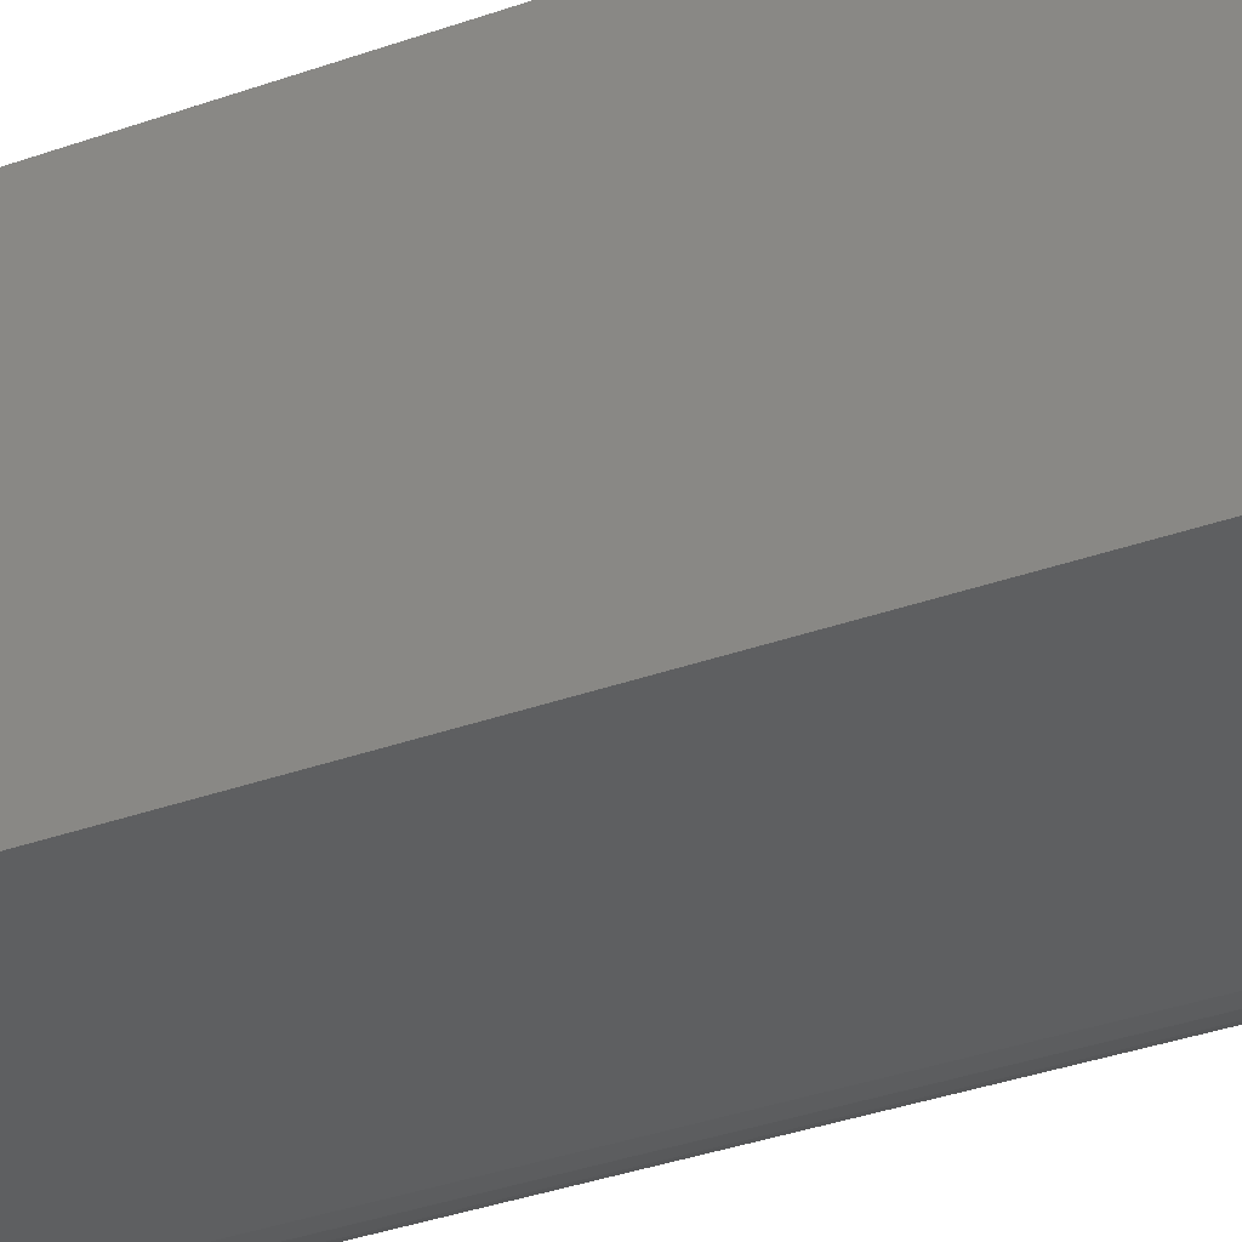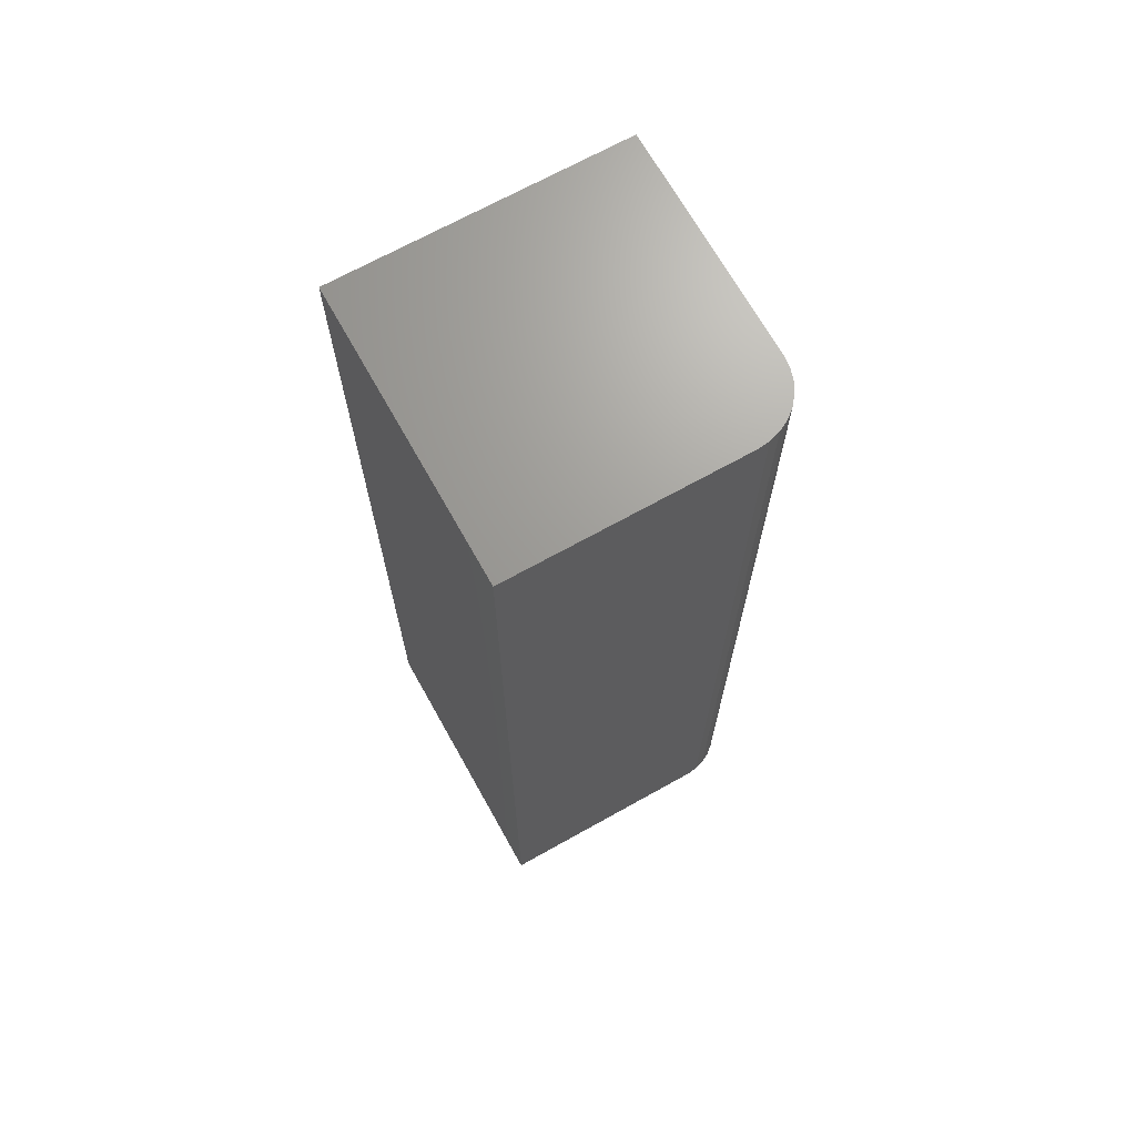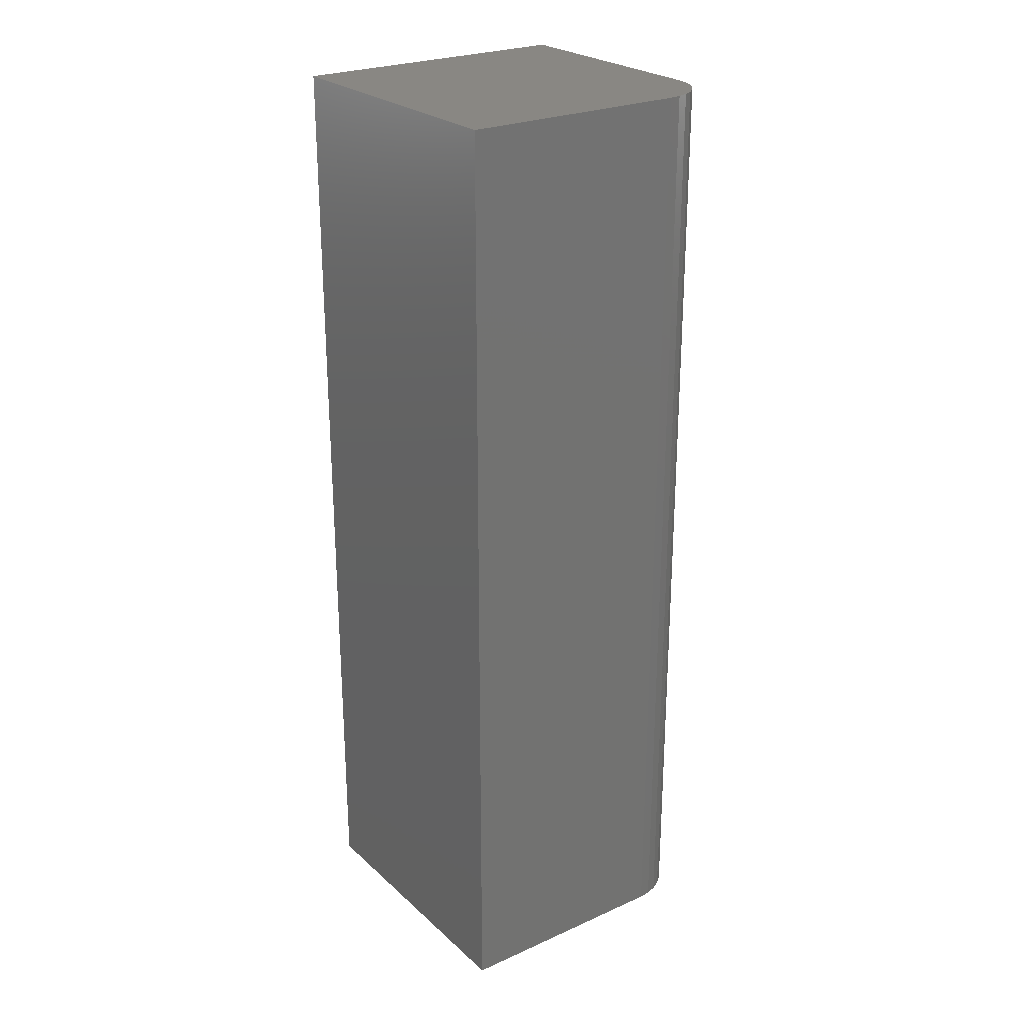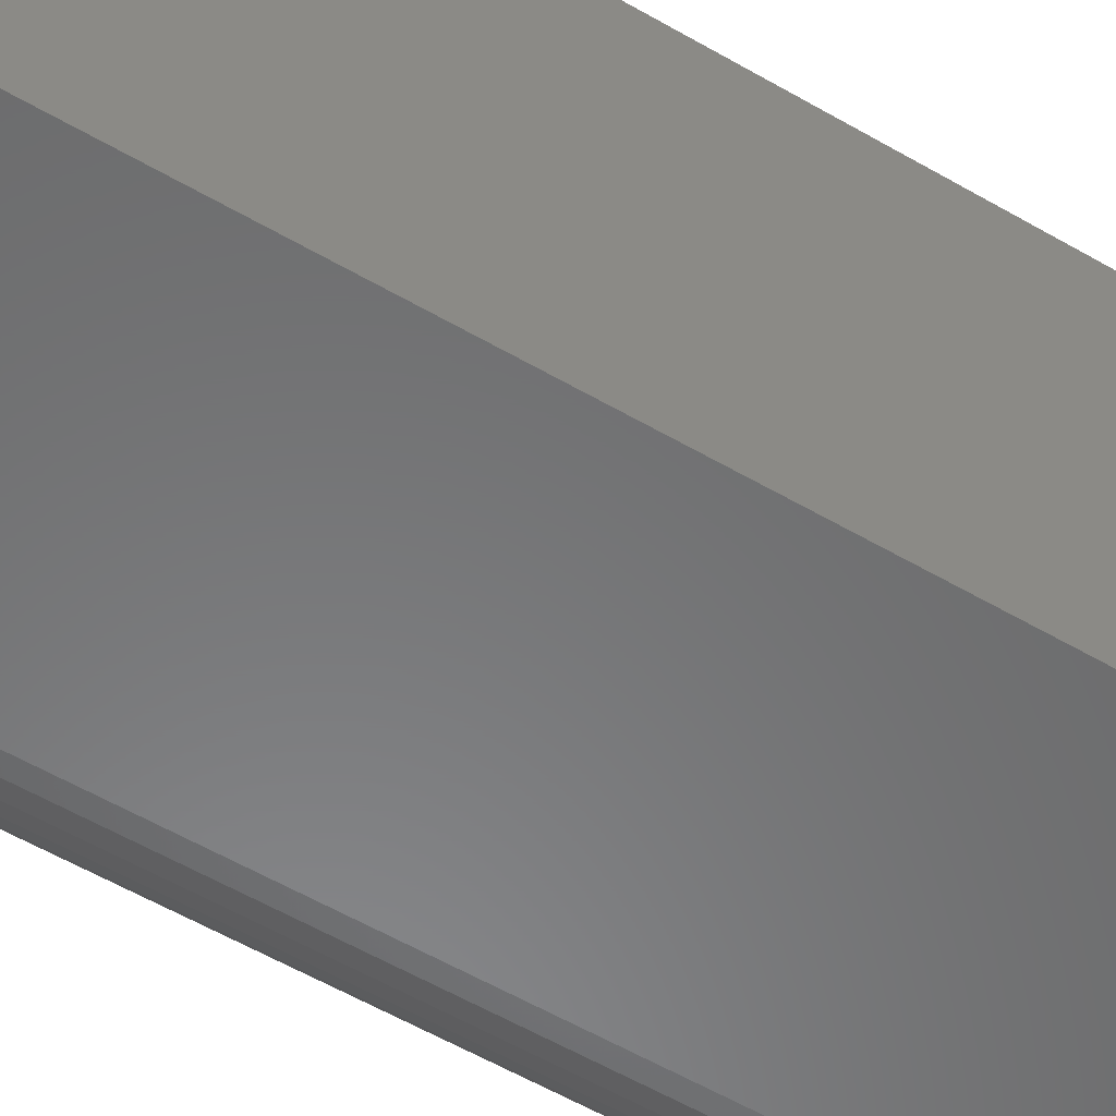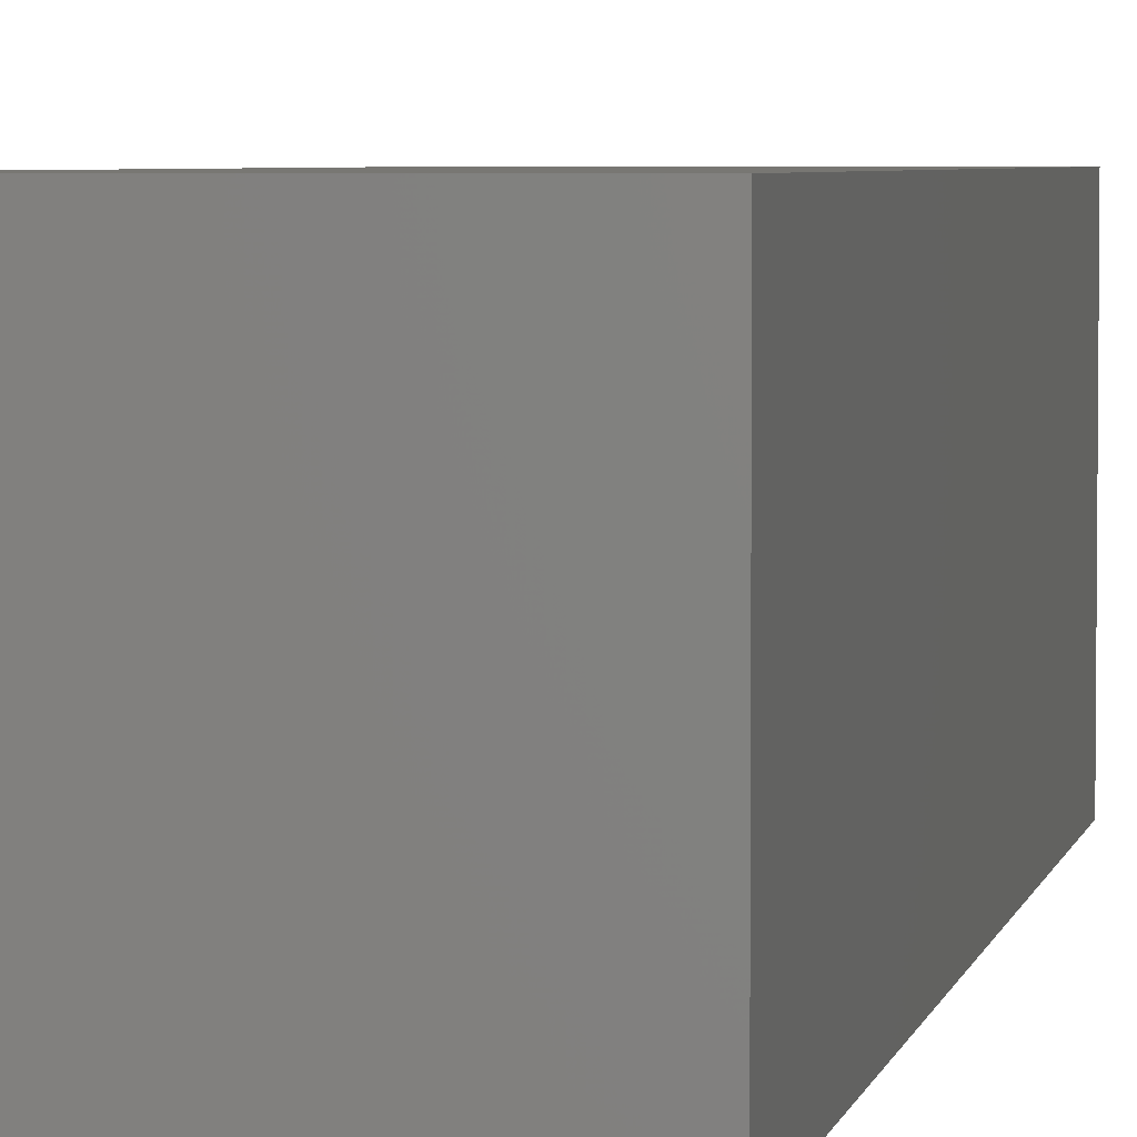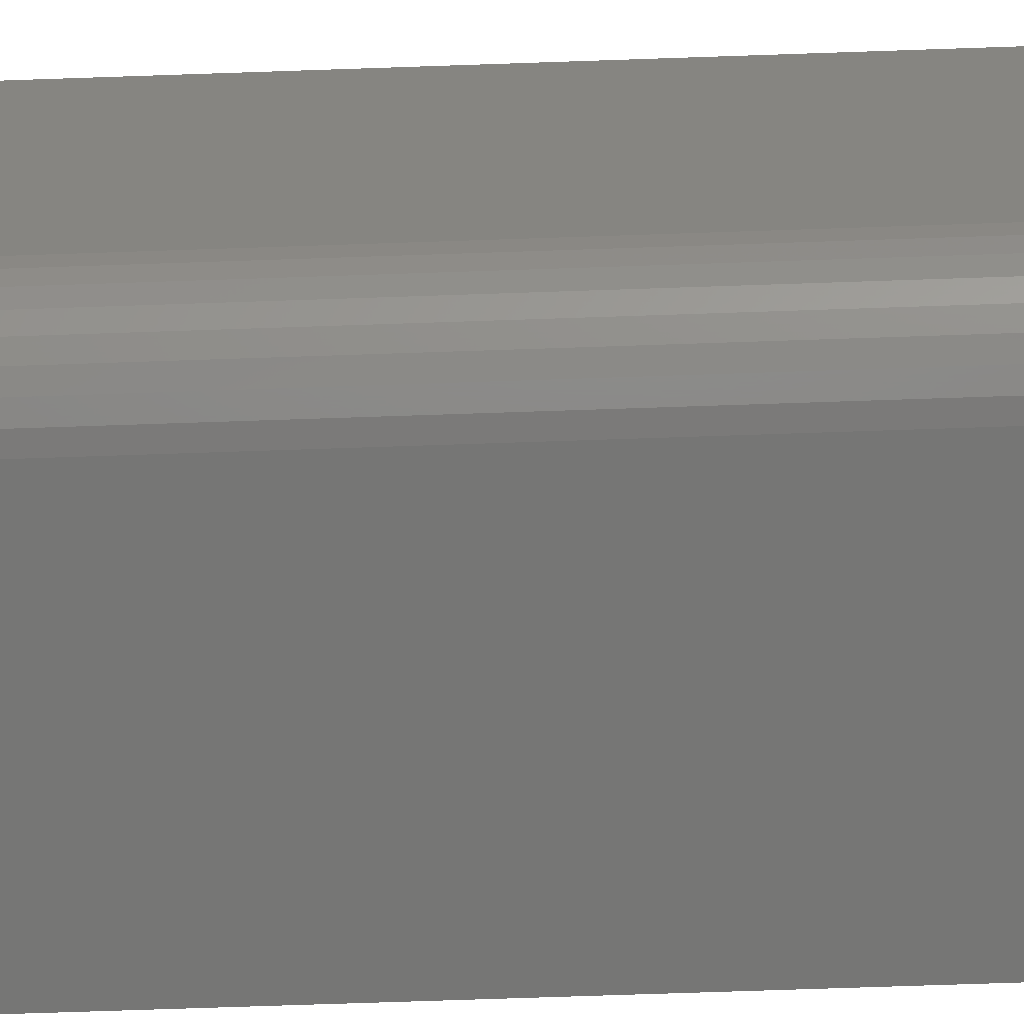
<metadata>
{"format":"stl","ext":"stl","renderer":"f3d","projection":"perspective","resolution":1024,"background":"white","views":[{"elev":-37.4,"azim":-65.7,"up":"+Y"},{"elev":69.0,"azim":-29.2,"up":"+Z"},{"elev":25.2,"azim":-35.6,"up":"+Z"},{"elev":-55.8,"azim":-121.6,"up":"+Y"},{"elev":4.3,"azim":-168.8,"up":"+Y"},{"elev":-68.2,"azim":92.0,"up":"+Y"}]}
</metadata>
<code>
# stl→obj: 24 verts, 44 faces
v -0.159 -0.1535 0.75
v -0.141 -0.15 0.75
v -0.341 -0.1535 0.75
v -0.1498 -0.1526 0.75
v -0.1258 -0.1398 0.75
v -0.12 -0.1327 0.75
v -0.1157 -0.1246 0.75
v -0.341 0.07541 0.75
v -0.113 -0.1158 0.75
v -0.1121 -0.1067 0.75
v -0.1121 0.07541 0.75
v -0.1329 -0.1456 0.75
v -0.341 -0.1535 0
v -0.141 -0.15 0
v -0.159 -0.1535 0
v -0.1498 -0.1526 0
v -0.1157 -0.1246 0
v -0.12 -0.1327 0
v -0.1258 -0.1398 0
v -0.341 0.07541 0
v -0.1121 0.07541 0
v -0.1121 -0.1067 0
v -0.113 -0.1158 0
v -0.1329 -0.1456 0
f 1 2 3
f 1 4 2
f 5 6 7
f 8 3 9
f 8 9 10
f 8 10 11
f 9 3 2
f 9 2 12
f 9 12 5
f 9 5 7
f 13 14 15
f 14 16 15
f 17 18 19
f 20 21 22
f 20 22 23
f 20 23 13
f 23 17 19
f 23 19 24
f 23 24 14
f 23 14 13
f 22 21 10
f 10 21 11
f 13 15 3
f 3 15 1
f 22 10 23
f 23 10 9
f 23 9 17
f 17 9 7
f 17 7 18
f 18 7 6
f 18 6 19
f 19 6 5
f 19 5 24
f 24 5 12
f 24 12 14
f 14 12 2
f 14 2 16
f 16 2 4
f 16 4 15
f 15 4 1
f 20 13 8
f 8 13 3
f 21 20 11
f 11 20 8

</code>
